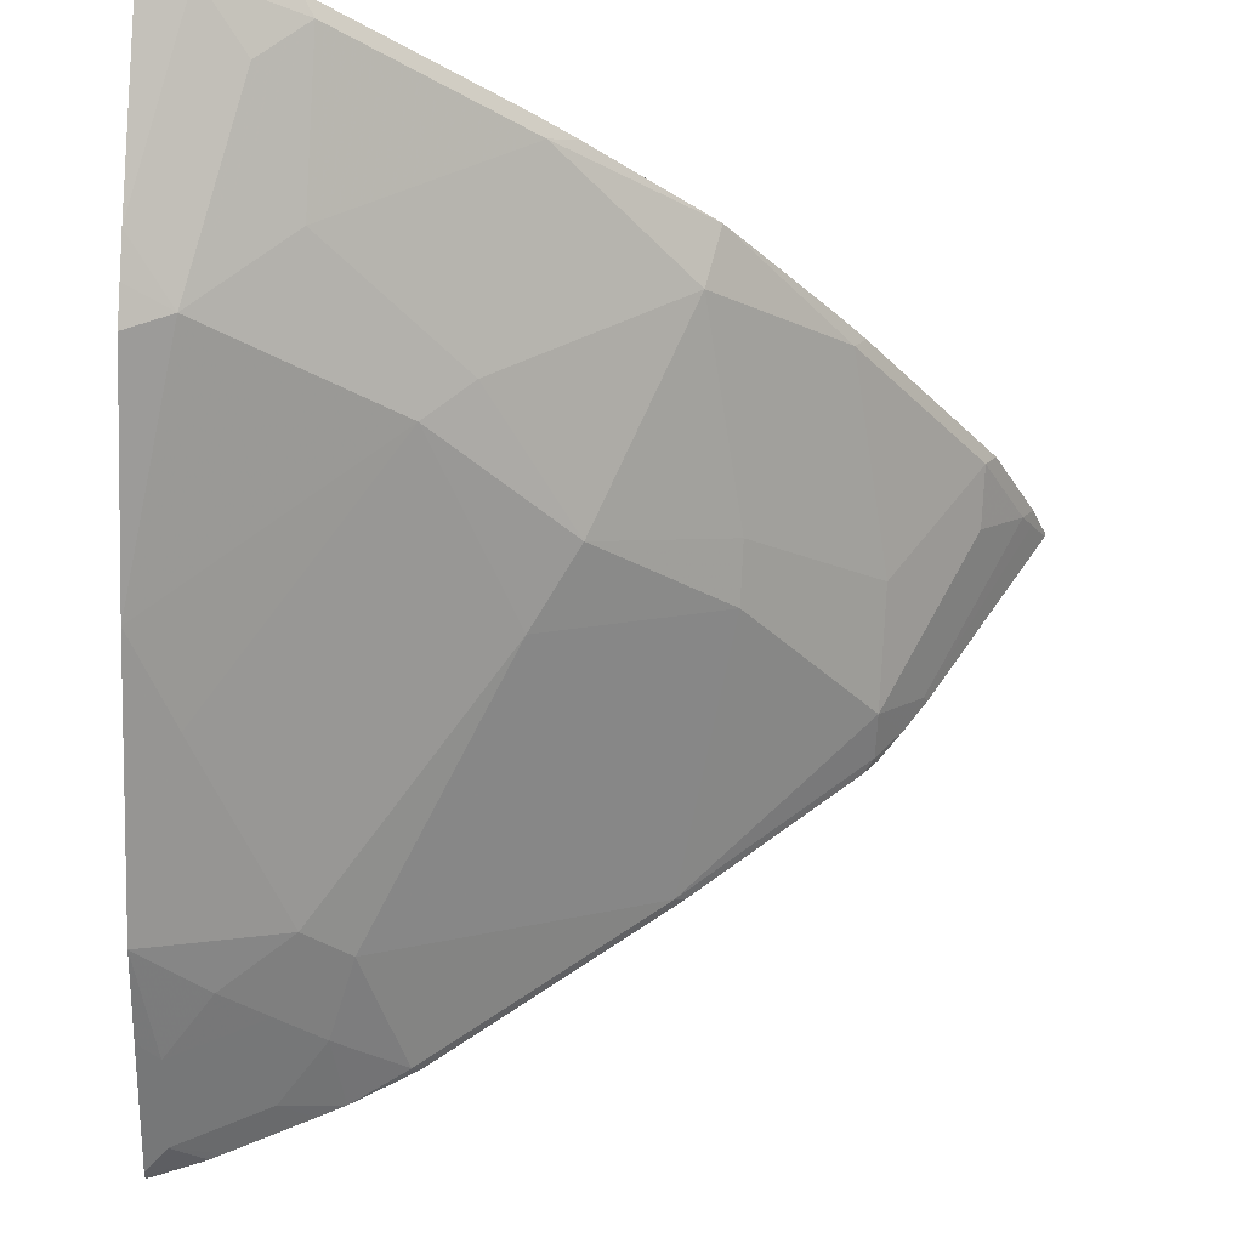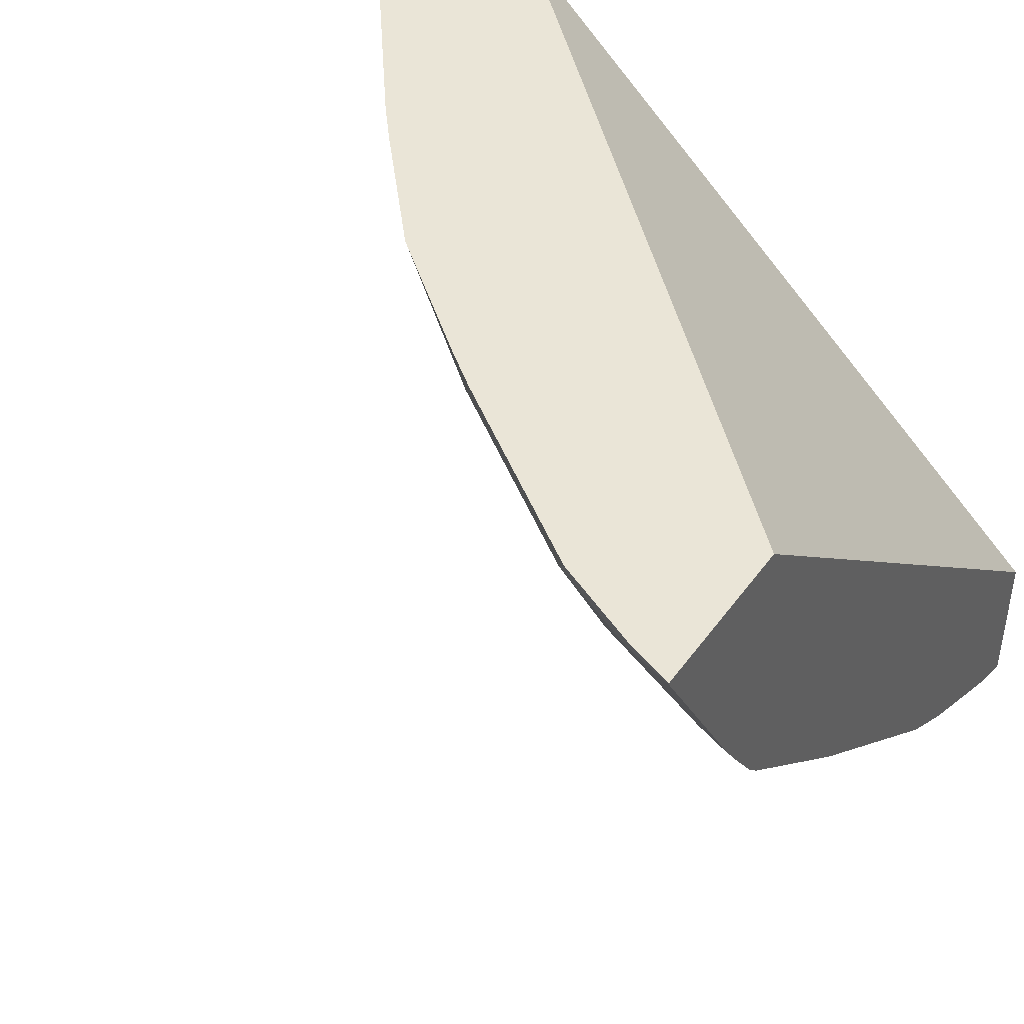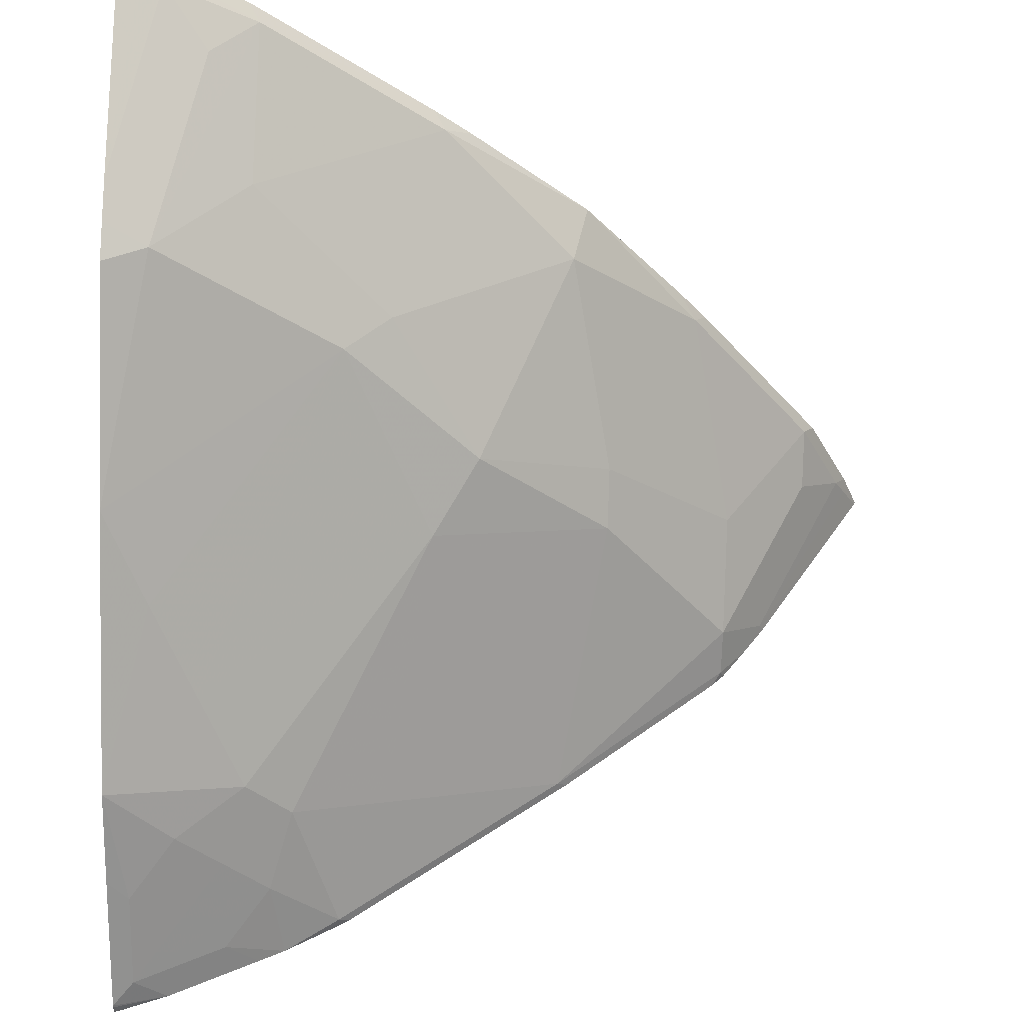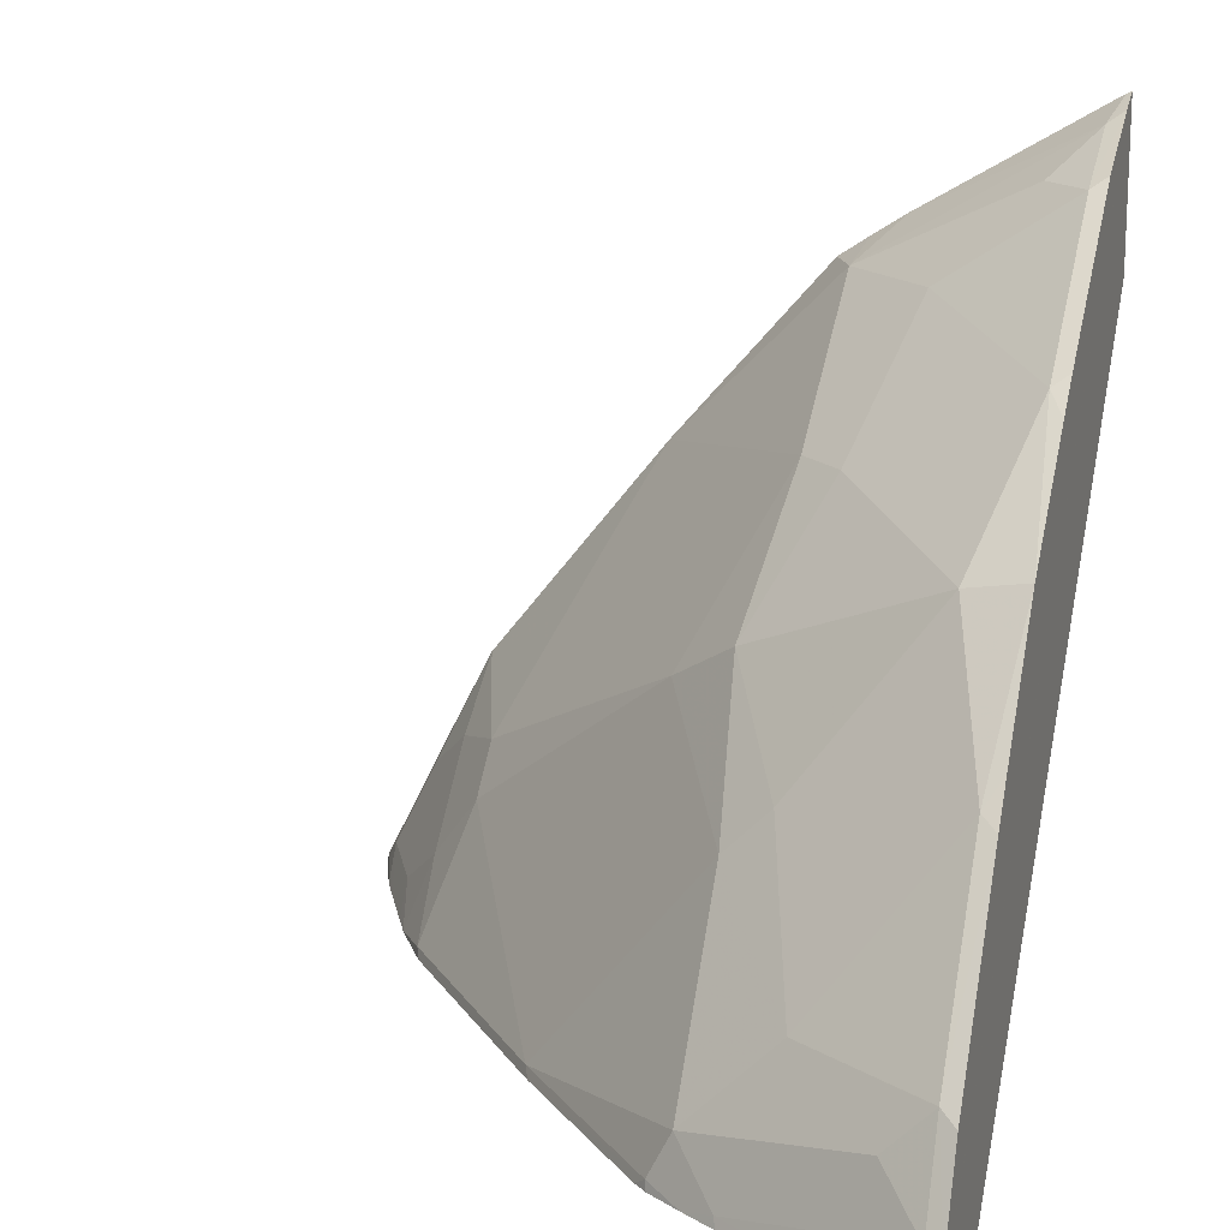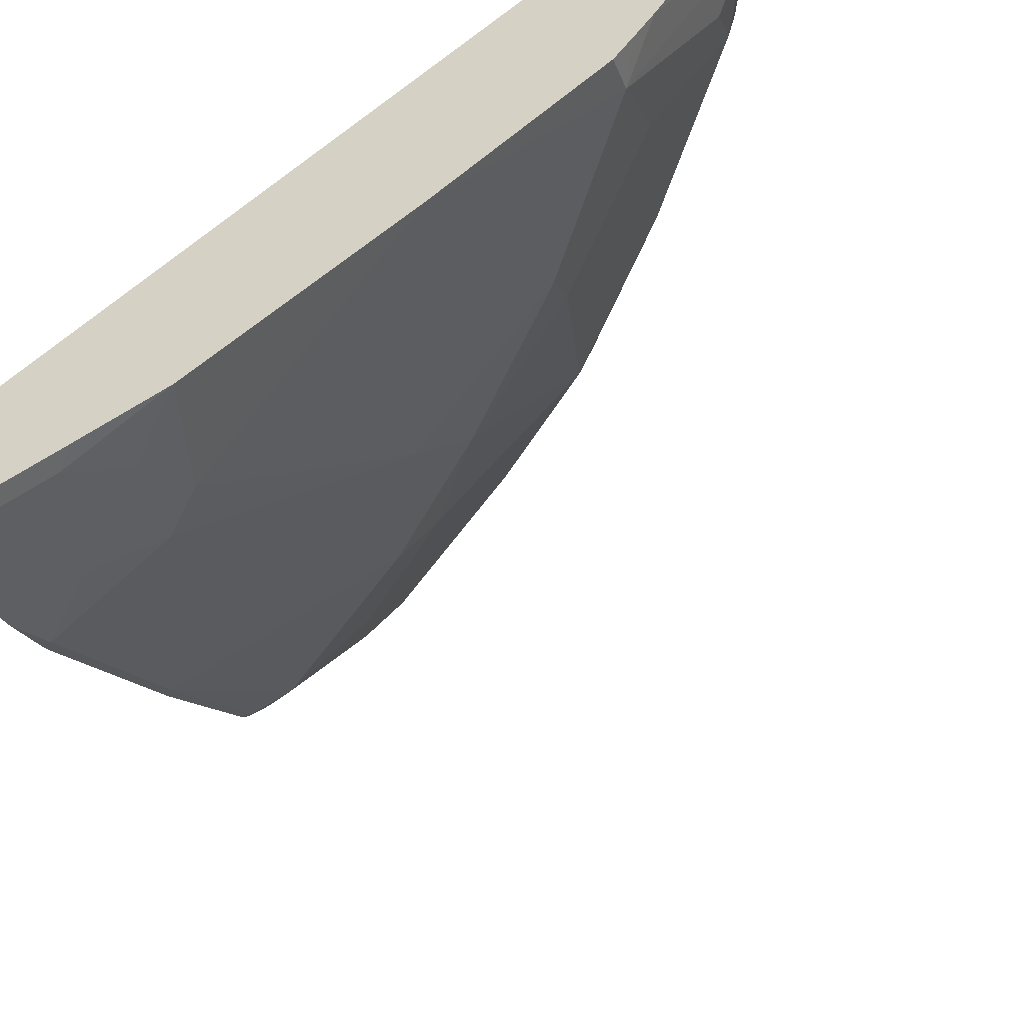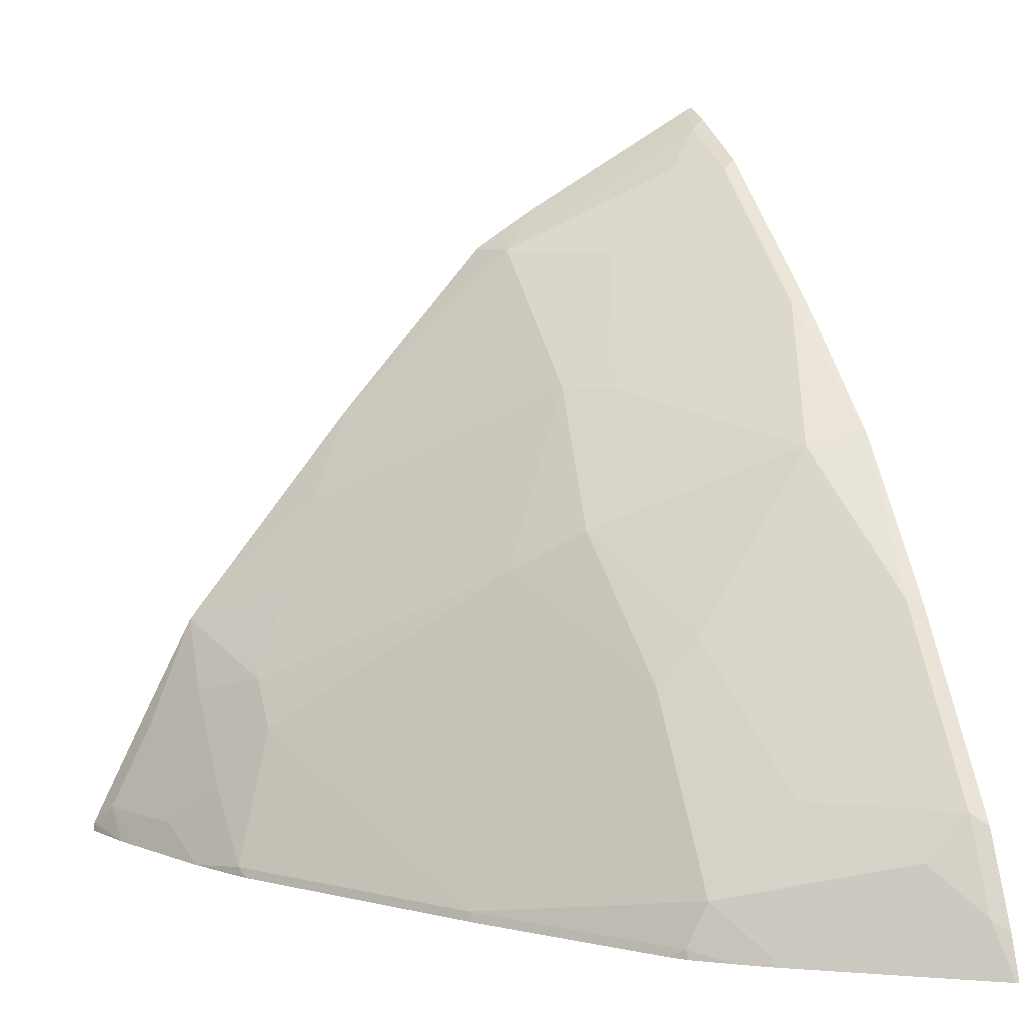
<metadata>
{"format":"obj","ext":"obj","renderer":"f3d","projection":"perspective","resolution":1024,"background":"white","views":[{"elev":59.7,"azim":3.5,"up":"+Z"},{"elev":44.4,"azim":123.1,"up":"+Y"},{"elev":50.8,"azim":2.4,"up":"+Z"},{"elev":16.0,"azim":106.5,"up":"+Z"},{"elev":-53.4,"azim":-70.4,"up":"+Y"},{"elev":8.7,"azim":70.9,"up":"+Z"}]}
</metadata>
<code>
v 0.675 -0.11 0.3417
v 0.6745 -0.1111 0.3417
v 0.6069 -0.11 0.3417
v 0.6679 -0.11 0.3594
v 0.6679 -0.1144 0.355
v 0.6278 -0.1905 0.3417
v 0.6259 -0.1915 0.3456
v 0.3461 -0.3428 0.3417
v 0.3461 -0.11 0.6048
v 0.6632 -0.1168 0.3643
v 0.6492 -0.11 0.3967
v 0.6445 -0.1168 0.4017
v 0.6239 -0.1965 0.3417
v 0.6445 -0.1355 0.383
v 0.6072 -0.2102 0.3643
v 0.6185 -0.2045 0.3417
v 0.3461 -0.4066 0.3417
v 0.3461 -0.11 0.6732
v 0.5932 -0.11 0.4715
v 0.6072 -0.1728 0.4017
v 0.5885 -0.1168 0.4764
v 0.5325 -0.2849 0.3456
v 0.6072 -0.2195 0.3456
v 0.5511 -0.2102 0.4391
v 0.6085 -0.2189 0.3417
v 0.3496 -0.4053 0.3417
v 0.3461 -0.4062 0.3451
v 0.3461 -0.1122 0.6723
v 0.355 -0.1144 0.6679
v 0.3643 -0.1168 0.6632
v 0.355 -0.11 0.6697
v 0.5805 -0.11 0.4872
v 0.5511 -0.1915 0.4578
v 0.5376 -0.11 0.5376
v 0.5325 -0.1355 0.5324
v 0.4391 -0.3596 0.3456
v 0.5364 -0.2829 0.3417
v 0.4577 -0.3223 0.383
v 0.6032 -0.2245 0.3417
v 0.4951 -0.2195 0.4951
v 0.4764 -0.2476 0.4764
v 0.3683 -0.398 0.3417
v 0.3461 -0.406 0.3462
v 0.3461 -0.1911 0.6256
v 0.383 -0.1355 0.6445
v 0.4017 -0.1168 0.6445
v 0.3594 -0.11 0.6679
v 0.3643 -0.2102 0.6072
v 0.4872 -0.11 0.5805
v 0.4764 -0.1168 0.5885
v 0.4577 -0.1915 0.5511
v 0.411 -0.362 0.3737
v 0.4164 -0.3739 0.3417
v 0.4351 -0.3626 0.3417
v 0.443 -0.3576 0.3417
v 0.4204 -0.3409 0.4017
v 0.4391 -0.2102 0.5511
v 0.383 -0.3223 0.4578
v 0.4017 -0.3409 0.4204
v 0.3737 -0.3953 0.3417
v 0.355 -0.3993 0.355
v 0.3461 -0.3971 0.3638
v 0.3461 -0.2056 0.6162
v 0.355 -0.2078 0.6118
v 0.3967 -0.11 0.6492
v 0.4017 -0.1728 0.6072
v 0.4715 -0.11 0.5932
v 0.3461 -0.2189 0.6074
v 0.3461 -0.2846 0.5319
v 0.3924 -0.3806 0.355
v 0.3924 -0.362 0.3924
v 0.4057 -0.3793 0.3417
v 0.3643 -0.3036 0.4951
v 0.3461 -0.3594 0.4385
v 0.3737 -0.362 0.411
v 0.3791 -0.3926 0.3417
v 0.355 -0.3806 0.3924
v 0.3461 -0.3784 0.4012
f 1 2 6
f 34 50 35
f 35 50 51
f 35 51 40
f 36 52 53
f 36 53 54
f 36 54 55
f 36 38 56
f 36 56 52
f 38 41 56
f 40 51 57
f 40 57 41
f 41 57 58
f 41 58 59
f 41 59 56
f 42 60 61
f 34 49 50
f 42 61 43
f 33 35 40
f 30 44 48
f 22 37 23
f 22 24 38
f 22 38 36
f 23 37 39
f 23 39 25
f 24 33 40
f 24 40 41
f 24 41 38
f 26 42 27
f 27 42 43
f 28 44 29
f 29 44 30
f 30 45 46
f 30 46 47
f 30 47 31
f 30 48 45
f 43 61 62
f 44 63 64
f 44 64 48
f 58 73 74
f 58 74 59
f 59 74 75
f 59 75 71
f 60 76 61
f 61 76 72
f 61 72 70
f 61 71 77
f 61 77 78
f 61 78 62
f 63 68 64
f 69 74 73
f 71 75 77
f 74 78 77
f 74 77 75
f 57 73 58
f 57 69 73
f 56 59 71
f 53 70 72
f 45 48 46
f 46 65 47
f 46 48 66
f 46 66 50
f 46 67 65
f 48 64 68
f 48 68 69
f 22 55 37
f 48 69 57
f 49 67 50
f 50 66 51
f 51 66 57
f 52 61 70
f 52 70 53
f 52 56 71
f 52 71 61
f 48 57 66
f 22 36 55
f 46 50 67
f 21 34 35
f 1 31 47
f 1 47 65
f 1 65 67
f 1 67 49
f 1 49 34
f 1 34 32
f 1 32 19
f 1 19 11
f 1 11 4
f 1 4 5
f 1 5 2
f 2 5 7
f 2 7 6
f 3 8 9
f 4 10 5
f 1 18 31
f 4 11 12
f 1 9 18
f 1 17 8
f 21 35 33
f 1 6 13
f 1 13 16
f 1 16 25
f 1 25 39
f 1 39 37
f 1 37 55
f 1 55 54
f 1 54 53
f 1 53 72
f 1 72 76
f 1 76 60
f 1 60 42
f 1 42 26
f 1 26 17
f 1 3 9
f 4 12 10
f 1 8 3
f 6 7 13
f 12 15 14
f 12 19 21
f 12 21 20
f 15 22 23
f 15 23 16
f 15 20 24
f 16 23 25
f 12 20 15
f 17 26 27
f 18 29 30
f 18 30 31
f 19 32 21
f 20 21 33
f 20 33 24
f 5 10 7
f 21 32 34
f 18 28 29
f 11 19 12
f 15 24 22
f 8 18 9
f 7 14 15
f 10 12 14
f 7 15 16
f 7 16 13
f 8 17 27
f 7 10 14
f 8 43 62
f 8 62 78
f 8 27 43
f 8 74 69
f 8 69 68
f 8 68 63
f 8 63 44
f 8 44 28
f 8 28 18
f 8 78 74

</code>
